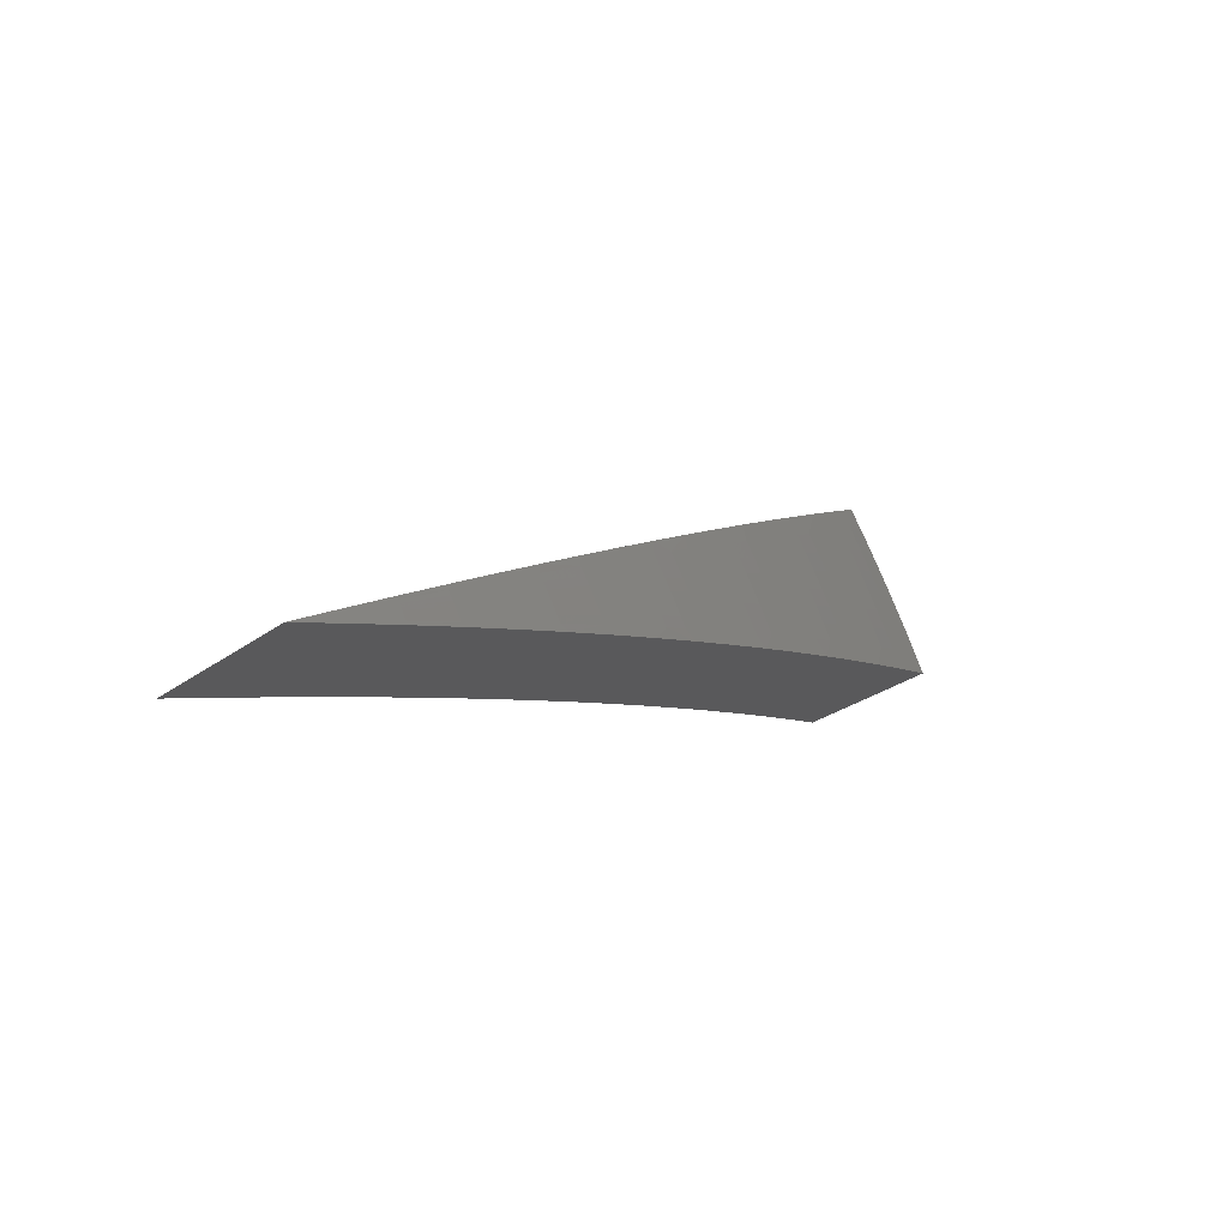
<metadata>
{"format":"stl","ext":"stl","renderer":"f3d","projection":"perspective","resolution":1024,"background":"white","views":[{"elev":-38.5,"azim":-48.7,"up":"+Y"}]}
</metadata>
<code>
# stl→obj: 416 verts, 828 faces
v 1.452 1.219 11.48
v 1.548 1.299 11.46
v 1.526 1.225 11.47
v 1.576 1.265 11.46
v 1.603 1.23 11.46
v 1.554 1.191 11.47
v 1.629 1.195 11.46
v 1.58 1.158 11.47
v 1.655 1.159 11.46
v 1.606 1.123 11.47
v 1.68 1.123 11.46
v 1.631 1.089 11.47
v 1.704 1.086 11.46
v 1.655 1.053 11.47
v 1.728 1.048 11.46
v 1.678 1.018 11.47
v 1.75 1.01 11.46
v 1.642 0.948 11.48
v 1.534 0.8855 11.5
v 1.568 0.9507 11.49
v 1.623 0.9842 11.48
v 1.425 0.8229 11.52
v 1.457 0.8839 11.52
v 1.512 0.9173 11.5
v 1.546 0.984 11.49
v 1.6 1.019 11.48
v 1.577 1.053 11.48
v 1.317 0.7602 11.54
v 1.347 0.8172 11.53
v 1.402 0.8505 11.53
v 1.437 0.9149 11.52
v 1.492 0.9494 11.5
v 1.47 0.9812 11.5
v 1.523 1.017 11.49
v 1.5 1.049 11.49
v 1.553 1.086 11.48
v 1.528 1.12 11.48
v 1.208 0.6973 11.56
v 1.238 0.7507 11.55
v 1.293 0.7839 11.54
v 1.329 0.8458 11.53
v 1.383 0.8803 11.53
v 1.363 0.9098 11.53
v 1.416 0.9455 11.52
v 1.395 0.9757 11.52
v 1.448 1.013 11.5
v 1.424 1.043 11.5
v 1.476 1.081 11.49
v 1.452 1.113 11.49
v 1.503 1.152 11.48
v 1.426 1.144 11.49
v 1.476 1.185 11.48
v 1.099 0.6344 11.58
v 1.128 0.6843 11.57
v 1.183 0.7175 11.56
v 1.221 0.777 11.55
v 1.275 0.8114 11.54
v 1.256 0.8385 11.54
v 1.31 0.8741 11.53
v 1.29 0.902 11.53
v 1.342 0.9388 11.53
v 1.321 0.9675 11.53
v 1.373 1.005 11.52
v 1.35 1.035 11.52
v 1.4 1.074 11.5
v 1.326 1.064 11.52
v 1.376 1.104 11.5
v 1.357 1.138 11.5
v 0.9895 0.5713 11.59
v 1.019 0.6181 11.58
v 1.074 0.6512 11.58
v 1.113 0.7083 11.57
v 1.167 0.7426 11.56
v 1.15 0.7674 11.56
v 1.203 0.8029 11.55
v 1.185 0.8286 11.55
v 1.237 0.8653 11.54
v 1.217 0.8917 11.54
v 1.269 0.9296 11.53
v 1.248 0.9567 11.53
v 1.299 0.9957 11.53
v 1.226 0.9836 11.53
v 1.276 1.024 11.53
v 1.261 1.058 11.52
v 0.8801 0.5081 11.6
v 0.9102 0.552 11.6
v 0.9646 0.585 11.59
v 1.005 0.6397 11.58
v 1.059 0.674 11.58
v 1.043 0.6965 11.58
v 1.097 0.7319 11.57
v 1.08 0.7553 11.57
v 1.132 0.7919 11.56
v 1.114 0.8161 11.56
v 1.166 0.8539 11.55
v 1.146 0.8788 11.55
v 1.197 0.9177 11.54
v 1.126 0.9035 11.55
v 1.176 0.9435 11.54
v 1.165 0.9772 11.54
v 0.7705 0.4449 11.61
v 0.8017 0.4862 11.61
v 0.8559 0.5191 11.6
v 0.8976 0.5714 11.6
v 0.9513 0.6055 11.59
v 0.9375 0.6258 11.59
v 0.9904 0.6611 11.58
v 0.9753 0.6822 11.58
v 1.028 0.7188 11.58
v 1.011 0.7407 11.58
v 1.063 0.7784 11.57
v 1.045 0.8011 11.57
v 1.095 0.8399 11.56
v 1.026 0.8236 11.57
v 1.076 0.8635 11.56
v 1.068 0.8964 11.56
v 0.7475 0.4534 11.61
v 0.6608 0.3815 11.62
v 0.6395 0.3879 11.62
v 0.551 0.3181 11.63
v 0.5319 0.3226 11.63
v 0.441 0.2546 11.64
v 0.4247 0.2576 11.64
v 0.3309 0.191 11.64
v 0.3178 0.1928 11.64
v 0.2207 0.1274 11.65
v 0.2114 0.1282 11.65
v 0.1104 0.06374 11.65
v 0.1055 0.06398 11.65
v -6.919e-16 -8.286e-32 11.65
v 0.1952 0.1638 11.65
v 0.1924 0.1543 11.65
v 0.09765 0.08194 11.65
v 0.09597 0.07699 11.65
v 0.09768 0.0749 11.65
v 0.2891 0.232 11.64
v 0.2927 0.2456 11.64
v 0.3863 0.31 11.64
v 0.3901 0.3273 11.64
v 0.4839 0.3882 11.63
v 0.4874 0.409 11.63
v 0.5818 0.4668 11.62
v 0.5845 0.4905 11.62
v 0.68 0.5456 11.61
v 0.6816 0.5719 11.61
v 0.7293 0.5852 11.61
v 0.7785 0.6532 11.6
v 0.7786 0.6248 11.6
v 0.828 0.6644 11.6
v 0.8428 0.6463 11.6
v 0.8932 0.6849 11.59
v 0.8572 0.628 11.6
v 0.9084 0.6655 11.59
v 0.8711 0.6094 11.6
v 0.9232 0.6458 11.59
v 0.8846 0.5905 11.6
v 0.8752 0.7344 11.59
v 0.8775 0.7041 11.59
v 0.9436 0.7236 11.58
v 0.9597 0.7031 11.58
v 0.927 0.7439 11.58
v 0.9718 0.8155 11.57
v 0.9766 0.7837 11.58
v 0.104 0.06622 11.65
v 0.1025 0.06844 11.65
v 0.101 0.07062 11.65
v 0.09935 0.07278 11.65
v 0.9942 0.7623 11.58
v 0.7926 0.6077 11.6
v 0.8061 0.5905 11.6
v 0.8192 0.573 11.6
v 0.8318 0.5553 11.6
v 0.8441 0.5373 11.6
v 0.7423 0.5692 11.61
v 0.755 0.5531 11.61
v 0.7673 0.5367 11.61
v 0.7791 0.5201 11.61
v 0.7906 0.5033 11.61
v 0.6922 0.5308 11.61
v 0.704 0.5157 11.61
v 0.7154 0.5005 11.61
v 0.7265 0.485 11.61
v 0.7372 0.4693 11.61
v 0.5922 0.4541 11.62
v 0.6023 0.4412 11.62
v 0.6121 0.4281 11.62
v 0.6216 0.4149 11.62
v 0.6307 0.4015 11.62
v 0.4925 0.3777 11.63
v 0.5009 0.367 11.63
v 0.5091 0.3561 11.63
v 0.5169 0.3451 11.63
v 0.5246 0.3339 11.63
v 0.3932 0.3015 11.64
v 0.3999 0.293 11.64
v 0.4064 0.2843 11.64
v 0.4127 0.2755 11.64
v 0.4188 0.2666 11.64
v 0.2943 0.2257 11.64
v 0.2993 0.2193 11.64
v 0.3042 0.2128 11.64
v 0.3089 0.2062 11.64
v 0.3135 0.1995 11.64
v 0.1958 0.1501 11.65
v 0.1991 0.1459 11.65
v 0.2024 0.1416 11.65
v 0.2055 0.1372 11.65
v 0.2085 0.1327 11.65
v 1.788 1.032 11.71
v 1.678 0.9685 11.73
v 1.567 0.9047 11.75
v 1.456 0.8407 11.77
v 1.345 0.7766 11.79
v 1.234 0.7124 11.81
v 1.122 0.648 11.82
v 1.011 0.5836 11.84
v 0.899 0.5191 11.85
v 0.7871 0.4544 11.86
v 0.675 0.3897 11.87
v 0.5628 0.3249 11.88
v 0.4505 0.2601 11.89
v 0.338 0.1951 11.89
v 0.2254 0.1302 11.9
v 0.1128 0.0651 11.9
v -7.072e-16 -8.661e-32 11.9
v 1.709 1.037 11.72
v 1.765 1.071 11.71
v 1.686 1.073 11.72
v 1.741 1.109 11.71
v 1.662 1.11 11.72
v 1.717 1.147 11.71
v 1.638 1.146 11.72
v 1.691 1.184 11.71
v 1.612 1.181 11.72
v 1.665 1.221 11.71
v 1.586 1.216 11.72
v 1.638 1.257 11.71
v 1.559 1.251 11.72
v 1.61 1.292 11.71
v 1.581 1.327 11.71
v 1.484 1.245 11.73
v 1.507 1.21 11.73
v 1.534 1.176 11.73
v 1.559 1.142 11.73
v 1.584 1.108 11.73
v 1.608 1.073 11.73
v 1.63 1.038 11.73
v 1.652 1.003 11.73
v 1.596 0.9686 11.74
v 1.54 0.9346 11.75
v 1.484 0.9005 11.76
v 1.464 0.9323 11.76
v 1.409 0.8971 11.77
v 1.389 0.9276 11.77
v 1.335 0.8913 11.78
v 1.315 0.9201 11.78
v 1.261 0.8827 11.79
v 1.242 0.91 11.79
v 1.189 0.8714 11.8
v 1.17 0.8972 11.8
v 1.118 0.8575 11.81
v 1.099 0.8819 11.81
v 1.048 0.8412 11.82
v 1.091 0.9158 11.81
v 0.9928 0.8331 11.82
v 1.456 1.169 11.74
v 1.386 1.163 11.75
v 1.405 1.128 11.75
v 1.354 1.087 11.76
v 1.43 1.096 11.75
v 1.377 1.056 11.76
v 1.453 1.065 11.75
v 1.4 1.026 11.76
v 1.476 1.033 11.75
v 1.422 0.9952 11.76
v 1.498 1 11.75
v 1.444 0.964 11.76
v 1.52 0.9676 11.75
v 1.288 1.081 11.77
v 1.303 1.046 11.77
v 1.325 1.017 11.77
v 1.347 0.9873 11.77
v 1.369 0.9577 11.77
v 1.252 1.005 11.78
v 1.19 0.9984 11.79
v 1.201 0.9636 11.79
v 1.15 0.9228 11.8
v 1.222 0.937 11.79
v 0.8941 0.7503 11.84
v 0.9468 0.7598 11.83
v 0.9974 0.8004 11.83
v 1.066 0.8179 11.82
v 1.137 0.8329 11.81
v 1.208 0.8452 11.8
v 1.28 0.8549 11.79
v 1.354 0.862 11.78
v 1.428 0.8665 11.77
v 0.7953 0.6673 11.85
v 0.8456 0.6786 11.85
v 0.8962 0.7192 11.84
v 0.9632 0.7388 11.83
v 1.015 0.7783 11.83
v 1.032 0.7559 11.83
v 1.084 0.7944 11.82
v 1.101 0.7705 11.82
v 1.155 0.8078 11.81
v 1.172 0.7825 11.81
v 1.226 0.8187 11.8
v 1.244 0.7918 11.8
v 1.299 0.8269 11.79
v 1.316 0.7987 11.79
v 1.372 0.8326 11.78
v 0.6962 0.5842 11.86
v 0.7448 0.5977 11.86
v 0.7952 0.6381 11.85
v 0.8604 0.6599 11.85
v 0.9118 0.6993 11.84
v 0.9268 0.6792 11.84
v 0.9792 0.7175 11.83
v 0.9946 0.6959 11.83
v 1.048 0.7332 11.83
v 1.064 0.7102 11.83
v 1.118 0.7463 11.82
v 1.134 0.7218 11.82
v 1.189 0.7568 11.81
v 1.205 0.7309 11.81
v 1.26 0.7648 11.8
v 0.6945 0.5573 11.86
v 0.5971 0.501 11.87
v 0.5942 0.4768 11.87
v 0.4978 0.4177 11.88
v 0.4942 0.3966 11.88
v 0.3985 0.3343 11.89
v 0.3946 0.3166 11.89
v 0.299 0.2509 11.89
v 0.2953 0.237 11.89
v 0.1994 0.1673 11.9
v 0.1965 0.1576 11.9
v 0.09974 0.08369 11.9
v 0.09802 0.07865 11.9
v 0.2154 0.1306 11.9
v 0.1075 0.06518 11.9
v 0.3237 0.1964 11.89
v 0.4325 0.2624 11.89
v 0.5417 0.3287 11.88
v 0.6514 0.3952 11.87
v 0.7613 0.4619 11.86
v 0.8165 0.4954 11.86
v 0.8717 0.5289 11.85
v 0.927 0.5624 11.85
v 0.86 0.5476 11.85
v 0.9146 0.5823 11.85
v 0.8479 0.5662 11.85
v 0.9017 0.6021 11.85
v 0.8354 0.5845 11.85
v 0.8884 0.6216 11.85
v 0.8224 0.6026 11.85
v 0.8746 0.6409 11.85
v 0.809 0.6205 11.85
v 0.9824 0.596 11.84
v 0.9693 0.6171 11.84
v 0.9556 0.6381 11.84
v 0.9415 0.6587 11.84
v 1.038 0.6297 11.83
v 1.093 0.6634 11.83
v 1.149 0.6971 11.82
v 1.079 0.6869 11.83
v 0.09972 0.07648 11.9
v 0.1014 0.07428 11.9
v 0.103 0.07205 11.9
v 0.1045 0.06979 11.9
v 0.106 0.0675 11.9
v 1.575 1.003 11.74
v 1.553 1.037 11.74
v 1.53 1.07 11.74
v 1.506 1.104 11.74
v 1.482 1.136 11.74
v 1.024 0.652 11.83
v 1.01 0.6741 11.83
v 0.8056 0.5129 11.86
v 0.7942 0.5303 11.86
v 0.7825 0.5475 11.86
v 0.7703 0.5645 11.86
v 0.7578 0.5812 11.86
v 0.7512 0.4783 11.86
v 0.7406 0.4945 11.86
v 0.7296 0.5105 11.86
v 0.7183 0.5263 11.86
v 0.7066 0.5419 11.86
v 0.6427 0.4092 11.87
v 0.6336 0.4231 11.87
v 0.6242 0.4368 11.87
v 0.6145 0.4503 11.87
v 0.6045 0.4636 11.87
v 0.5345 0.3403 11.88
v 0.527 0.3519 11.88
v 0.5192 0.3633 11.88
v 0.5111 0.3745 11.88
v 0.5028 0.3856 11.88
v 0.4267 0.2717 11.89
v 0.4207 0.2809 11.89
v 0.4145 0.29 11.89
v 0.4081 0.299 11.89
v 0.4014 0.3079 11.89
v 0.3194 0.2034 11.89
v 0.3149 0.2103 11.89
v 0.3102 0.2171 11.89
v 0.3054 0.2238 11.89
v 0.3005 0.2304 11.89
v 0.2125 0.1353 11.9
v 0.2095 0.1399 11.9
v 0.2064 0.1444 11.9
v 0.2032 0.1489 11.9
v 0.1999 0.1533 11.9
v 1.295 0.9487 11.78
v 1.274 0.9768 11.78
f 1 2 3
f 3 2 4
f 3 4 5
f 3 5 6
f 6 5 7
f 6 7 8
f 8 7 9
f 8 9 10
f 10 9 11
f 10 11 12
f 12 11 13
f 12 13 14
f 14 13 15
f 14 15 16
f 16 15 17
f 16 17 18
f 19 20 18
f 18 20 21
f 18 21 16
f 16 21 14
f 22 23 19
f 19 23 24
f 19 24 20
f 20 24 25
f 20 25 26
f 26 25 27
f 26 27 12
f 12 27 10
f 28 29 22
f 22 29 30
f 22 30 23
f 23 30 31
f 23 31 32
f 32 31 33
f 32 33 34
f 34 33 35
f 34 35 36
f 36 35 37
f 36 37 8
f 8 37 6
f 38 39 28
f 28 39 40
f 28 40 29
f 29 40 41
f 29 41 42
f 42 41 43
f 42 43 44
f 44 43 45
f 44 45 46
f 46 45 47
f 46 47 48
f 48 47 49
f 48 49 50
f 50 49 51
f 50 51 52
f 52 51 1
f 52 1 3
f 53 54 38
f 38 54 55
f 38 55 39
f 39 55 56
f 39 56 57
f 57 56 58
f 57 58 59
f 59 58 60
f 59 60 61
f 61 60 62
f 61 62 63
f 63 62 64
f 63 64 65
f 65 64 66
f 65 66 67
f 67 66 68
f 67 68 51
f 51 68 1
f 69 70 53
f 53 70 71
f 53 71 54
f 54 71 72
f 54 72 73
f 73 72 74
f 73 74 75
f 75 74 76
f 75 76 77
f 77 76 78
f 77 78 79
f 79 78 80
f 79 80 81
f 81 80 82
f 81 82 83
f 83 82 84
f 83 84 66
f 66 84 68
f 85 86 69
f 69 86 87
f 69 87 70
f 70 87 88
f 70 88 89
f 89 88 90
f 89 90 91
f 91 90 92
f 91 92 93
f 93 92 94
f 93 94 95
f 95 94 96
f 95 96 97
f 97 96 98
f 97 98 99
f 99 98 100
f 99 100 82
f 82 100 84
f 101 102 85
f 85 102 103
f 85 103 86
f 86 103 104
f 86 104 105
f 105 104 106
f 105 106 107
f 107 106 108
f 107 108 109
f 109 108 110
f 109 110 111
f 111 110 112
f 111 112 113
f 113 112 114
f 113 114 115
f 115 114 116
f 115 116 98
f 98 116 100
f 102 101 117
f 117 101 118
f 117 118 119
f 119 118 120
f 119 120 121
f 121 120 122
f 121 122 123
f 123 122 124
f 123 124 125
f 125 124 126
f 125 126 127
f 127 126 128
f 127 128 129
f 129 128 130
f 131 132 133
f 133 132 134
f 133 134 130
f 130 134 135
f 132 131 136
f 136 131 137
f 136 137 138
f 138 137 139
f 138 139 140
f 140 139 141
f 140 141 142
f 142 141 143
f 142 143 144
f 144 143 145
f 144 145 146
f 146 145 147
f 146 147 148
f 148 147 149
f 148 149 150
f 150 149 151
f 150 151 152
f 152 151 153
f 152 153 154
f 154 153 155
f 154 155 156
f 156 155 106
f 156 106 104
f 147 157 149
f 149 157 158
f 149 158 151
f 151 158 159
f 151 159 153
f 153 159 160
f 153 160 155
f 155 160 108
f 155 108 106
f 158 157 161
f 161 157 162
f 161 162 163
f 163 162 114
f 163 114 112
f 162 116 114
f 129 130 164
f 164 130 165
f 165 130 166
f 166 130 167
f 167 130 135
f 50 52 6
f 6 52 3
f 65 67 49
f 49 67 51
f 81 83 64
f 64 83 66
f 97 99 80
f 80 99 82
f 113 115 96
f 96 115 98
f 159 158 161
f 161 163 168
f 168 163 112
f 168 112 110
f 146 148 169
f 169 148 150
f 169 150 170
f 170 150 152
f 170 152 171
f 171 152 154
f 171 154 172
f 172 154 156
f 172 156 173
f 173 156 104
f 173 104 103
f 144 146 174
f 174 146 169
f 174 169 175
f 175 169 170
f 175 170 176
f 176 170 171
f 176 171 177
f 177 171 172
f 177 172 178
f 178 172 173
f 178 173 102
f 102 173 103
f 142 144 179
f 179 144 174
f 179 174 180
f 180 174 175
f 180 175 181
f 181 175 176
f 181 176 182
f 182 176 177
f 182 177 183
f 183 177 178
f 183 178 117
f 117 178 102
f 140 142 184
f 184 142 179
f 184 179 185
f 185 179 180
f 185 180 186
f 186 180 181
f 186 181 187
f 187 181 182
f 187 182 188
f 188 182 183
f 188 183 119
f 119 183 117
f 138 140 189
f 189 140 184
f 189 184 190
f 190 184 185
f 190 185 191
f 191 185 186
f 191 186 192
f 192 186 187
f 192 187 193
f 193 187 188
f 193 188 121
f 121 188 119
f 136 138 194
f 194 138 189
f 194 189 195
f 195 189 190
f 195 190 196
f 196 190 191
f 196 191 197
f 197 191 192
f 197 192 198
f 198 192 193
f 198 193 123
f 123 193 121
f 132 136 199
f 199 136 194
f 199 194 200
f 200 194 195
f 200 195 201
f 201 195 196
f 201 196 202
f 202 196 197
f 202 197 203
f 203 197 198
f 203 198 125
f 125 198 123
f 134 132 204
f 204 132 199
f 204 199 205
f 205 199 200
f 205 200 206
f 206 200 201
f 206 201 207
f 207 201 202
f 207 202 208
f 208 202 203
f 208 203 127
f 127 203 125
f 48 50 37
f 37 50 6
f 63 65 47
f 47 65 49
f 79 81 62
f 62 81 64
f 95 97 78
f 78 97 80
f 111 113 94
f 94 113 96
f 160 159 168
f 168 159 161
f 160 168 110
f 167 135 204
f 204 135 134
f 167 204 205
f 46 48 35
f 35 48 37
f 61 63 45
f 45 63 47
f 77 79 60
f 60 79 62
f 93 95 76
f 76 95 78
f 109 111 92
f 92 111 94
f 108 160 110
f 166 167 205
f 166 205 206
f 8 10 36
f 36 10 27
f 36 27 34
f 34 27 25
f 34 25 32
f 32 25 24
f 32 24 23
f 44 46 33
f 33 46 35
f 59 61 43
f 43 61 45
f 75 77 58
f 58 77 60
f 91 93 74
f 74 93 76
f 107 109 90
f 90 109 92
f 165 166 206
f 165 206 207
f 42 44 31
f 31 44 33
f 57 59 41
f 41 59 43
f 73 75 56
f 56 75 58
f 89 91 72
f 72 91 74
f 105 107 88
f 88 107 90
f 164 165 207
f 164 207 208
f 12 14 26
f 26 14 21
f 26 21 20
f 29 42 30
f 30 42 31
f 39 57 40
f 40 57 41
f 54 73 55
f 55 73 56
f 70 89 71
f 71 89 72
f 86 105 87
f 87 105 88
f 129 164 208
f 129 208 127
f 17 209 18
f 18 209 19
f 19 209 22
f 22 209 28
f 28 209 38
f 38 209 210
f 38 210 53
f 53 210 211
f 53 211 212
f 53 212 69
f 69 212 213
f 69 213 85
f 85 213 214
f 85 214 101
f 101 214 215
f 101 215 118
f 118 215 216
f 118 216 217
f 118 217 120
f 120 217 218
f 120 218 122
f 122 218 219
f 122 219 124
f 124 219 220
f 124 220 221
f 124 221 126
f 126 221 222
f 126 222 223
f 126 223 128
f 128 223 224
f 128 224 130
f 130 224 225
f 210 209 226
f 226 209 227
f 226 227 228
f 228 227 229
f 228 229 230
f 230 229 231
f 230 231 232
f 232 231 233
f 232 233 234
f 234 233 235
f 234 235 236
f 236 235 237
f 236 237 238
f 238 237 239
f 238 239 240
f 240 241 238
f 238 241 242
f 238 242 236
f 236 242 243
f 236 243 234
f 234 243 244
f 234 244 232
f 232 244 245
f 232 245 230
f 230 245 246
f 230 246 228
f 228 246 247
f 228 247 226
f 226 247 248
f 226 248 210
f 210 248 249
f 210 249 211
f 211 249 250
f 211 250 251
f 251 250 252
f 251 252 253
f 253 252 254
f 253 254 255
f 255 254 256
f 255 256 257
f 257 256 258
f 257 258 259
f 259 258 260
f 259 260 261
f 261 260 262
f 261 262 263
f 263 262 264
f 263 264 265
f 242 241 266
f 266 241 267
f 266 267 268
f 268 267 269
f 268 269 270
f 270 269 271
f 270 271 272
f 272 271 273
f 272 273 274
f 274 273 275
f 274 275 276
f 276 275 277
f 276 277 278
f 278 277 252
f 278 252 250
f 267 279 269
f 269 279 280
f 269 280 271
f 271 280 281
f 271 281 273
f 273 281 282
f 273 282 275
f 275 282 283
f 275 283 277
f 277 283 254
f 277 254 252
f 280 279 284
f 284 279 285
f 284 285 286
f 286 285 287
f 286 287 288
f 288 287 260
f 288 260 258
f 285 264 287
f 287 264 262
f 287 262 260
f 289 290 265
f 265 290 291
f 265 291 263
f 263 291 292
f 263 292 261
f 261 292 293
f 261 293 259
f 259 293 294
f 259 294 257
f 257 294 295
f 257 295 255
f 255 295 296
f 255 296 253
f 253 296 297
f 253 297 251
f 251 297 212
f 251 212 211
f 298 299 289
f 289 299 300
f 289 300 290
f 290 300 301
f 290 301 302
f 302 301 303
f 302 303 304
f 304 303 305
f 304 305 306
f 306 305 307
f 306 307 308
f 308 307 309
f 308 309 310
f 310 309 311
f 310 311 312
f 312 311 213
f 312 213 212
f 313 314 298
f 298 314 315
f 298 315 299
f 299 315 316
f 299 316 317
f 317 316 318
f 317 318 319
f 319 318 320
f 319 320 321
f 321 320 322
f 321 322 323
f 323 322 324
f 323 324 325
f 325 324 326
f 325 326 327
f 327 326 214
f 327 214 213
f 314 313 328
f 328 313 329
f 328 329 330
f 330 329 331
f 330 331 332
f 332 331 333
f 332 333 334
f 334 333 335
f 334 335 336
f 336 335 337
f 336 337 338
f 338 337 339
f 338 339 340
f 340 339 225
f 223 341 224
f 224 341 342
f 224 342 225
f 341 223 343
f 343 223 222
f 343 222 344
f 344 222 221
f 344 221 345
f 345 221 220
f 345 220 346
f 346 220 219
f 346 219 347
f 347 219 218
f 347 218 348
f 348 218 217
f 348 217 349
f 349 217 350
f 349 350 351
f 351 350 352
f 351 352 353
f 353 352 354
f 353 354 355
f 355 354 356
f 355 356 357
f 357 356 358
f 357 358 359
f 359 358 316
f 359 316 315
f 217 216 350
f 350 216 360
f 350 360 352
f 352 360 361
f 352 361 354
f 354 361 362
f 354 362 356
f 356 362 363
f 356 363 358
f 358 363 318
f 358 318 316
f 360 216 364
f 364 216 215
f 364 215 365
f 365 215 366
f 365 366 367
f 367 366 324
f 367 324 322
f 215 214 366
f 366 214 326
f 366 326 324
f 340 225 368
f 368 225 369
f 369 225 370
f 370 225 371
f 371 225 372
f 372 225 342
f 278 250 249
f 249 248 373
f 373 248 247
f 373 247 374
f 374 247 246
f 374 246 375
f 375 246 245
f 375 245 376
f 376 245 244
f 376 244 377
f 377 244 243
f 377 243 266
f 266 243 242
f 312 212 297
f 327 213 311
f 310 312 296
f 296 312 297
f 325 327 309
f 309 327 311
f 361 360 364
f 364 365 378
f 378 365 367
f 378 367 379
f 379 367 322
f 379 322 320
f 348 349 380
f 380 349 351
f 380 351 381
f 381 351 353
f 381 353 382
f 382 353 355
f 382 355 383
f 383 355 357
f 383 357 384
f 384 357 359
f 384 359 314
f 314 359 315
f 347 348 385
f 385 348 380
f 385 380 386
f 386 380 381
f 386 381 387
f 387 381 382
f 387 382 388
f 388 382 383
f 388 383 389
f 389 383 384
f 389 384 328
f 328 384 314
f 346 347 390
f 390 347 385
f 390 385 391
f 391 385 386
f 391 386 392
f 392 386 387
f 392 387 393
f 393 387 388
f 393 388 394
f 394 388 389
f 394 389 330
f 330 389 328
f 345 346 395
f 395 346 390
f 395 390 396
f 396 390 391
f 396 391 397
f 397 391 392
f 397 392 398
f 398 392 393
f 398 393 399
f 399 393 394
f 399 394 332
f 332 394 330
f 344 345 400
f 400 345 395
f 400 395 401
f 401 395 396
f 401 396 402
f 402 396 397
f 402 397 403
f 403 397 398
f 403 398 404
f 404 398 399
f 404 399 334
f 334 399 332
f 343 344 405
f 405 344 400
f 405 400 406
f 406 400 401
f 406 401 407
f 407 401 402
f 407 402 408
f 408 402 403
f 408 403 409
f 409 403 404
f 409 404 336
f 336 404 334
f 372 342 341
f 341 343 410
f 410 343 405
f 410 405 411
f 411 405 406
f 411 406 412
f 412 406 407
f 412 407 413
f 413 407 408
f 413 408 414
f 414 408 409
f 414 409 338
f 338 409 336
f 276 278 373
f 373 278 249
f 276 373 374
f 308 310 295
f 295 310 296
f 323 325 307
f 307 325 309
f 362 361 378
f 378 361 364
f 362 378 379
f 371 372 410
f 410 372 341
f 371 410 411
f 274 276 374
f 274 374 375
f 256 254 283
f 306 308 294
f 294 308 295
f 321 323 305
f 305 323 307
f 363 362 379
f 363 379 320
f 370 371 411
f 370 411 412
f 272 274 375
f 272 375 376
f 256 283 415
f 415 283 282
f 415 282 416
f 416 282 281
f 416 281 284
f 284 281 280
f 304 306 293
f 293 306 294
f 319 321 303
f 303 321 305
f 318 363 320
f 369 370 412
f 369 412 413
f 270 272 376
f 270 376 377
f 288 258 415
f 415 258 256
f 288 415 416
f 302 304 292
f 292 304 293
f 317 319 301
f 301 319 303
f 368 369 413
f 368 413 414
f 268 270 377
f 268 377 266
f 286 288 416
f 286 416 284
f 290 302 291
f 291 302 292
f 299 317 300
f 300 317 301
f 340 368 414
f 340 414 338
f 2 1 240
f 240 1 68
f 240 68 84
f 84 100 240
f 240 100 116
f 240 116 241
f 241 116 162
f 241 162 267
f 267 162 279
f 279 162 157
f 279 157 285
f 285 157 147
f 285 147 264
f 264 147 145
f 264 145 265
f 265 145 143
f 265 143 289
f 289 143 298
f 298 143 141
f 298 141 313
f 313 141 139
f 313 139 329
f 329 139 137
f 329 137 331
f 331 137 333
f 333 137 131
f 333 131 335
f 335 131 337
f 337 131 133
f 337 133 339
f 339 133 130
f 339 130 225
f 2 240 4
f 4 240 239
f 4 239 5
f 5 239 237
f 5 237 7
f 7 237 235
f 7 235 9
f 9 235 233
f 9 233 11
f 11 233 231
f 11 231 13
f 13 231 229
f 13 229 15
f 15 229 227
f 15 227 17
f 17 227 209

</code>
